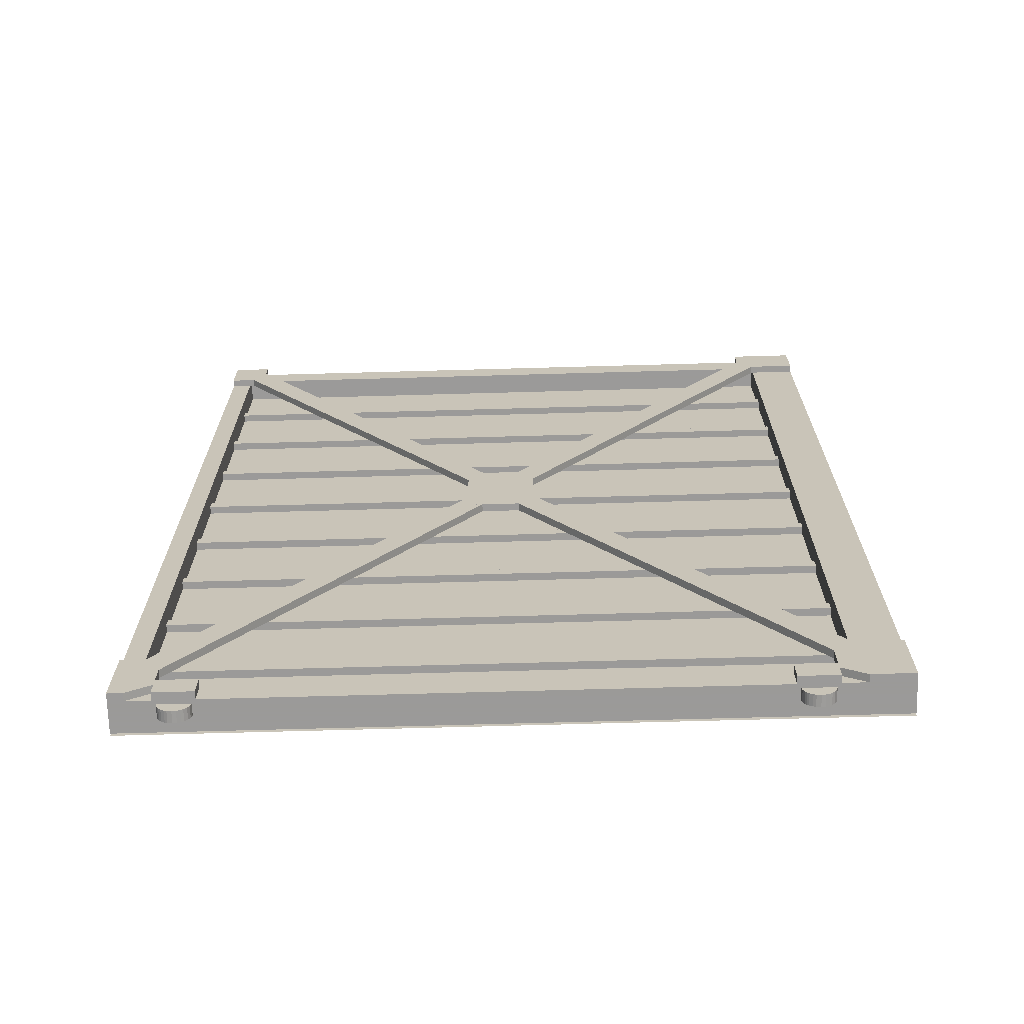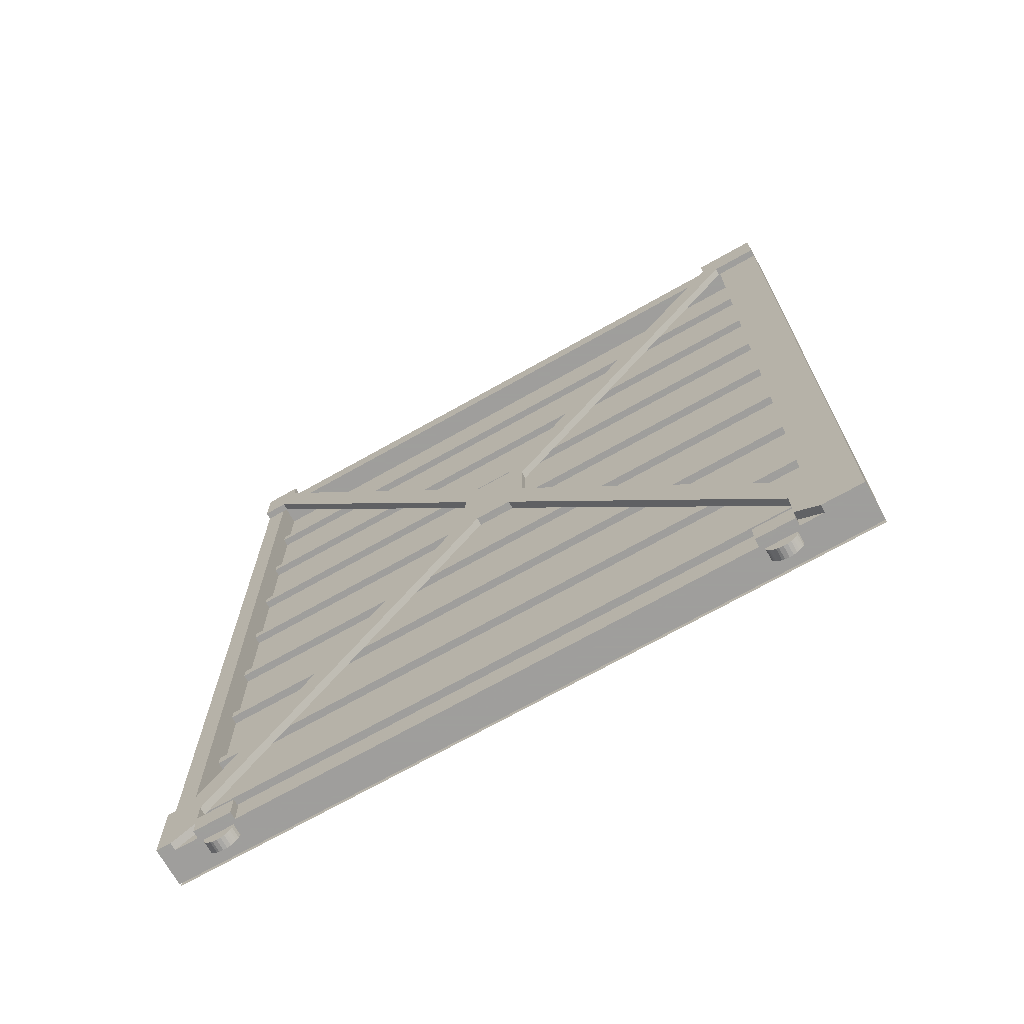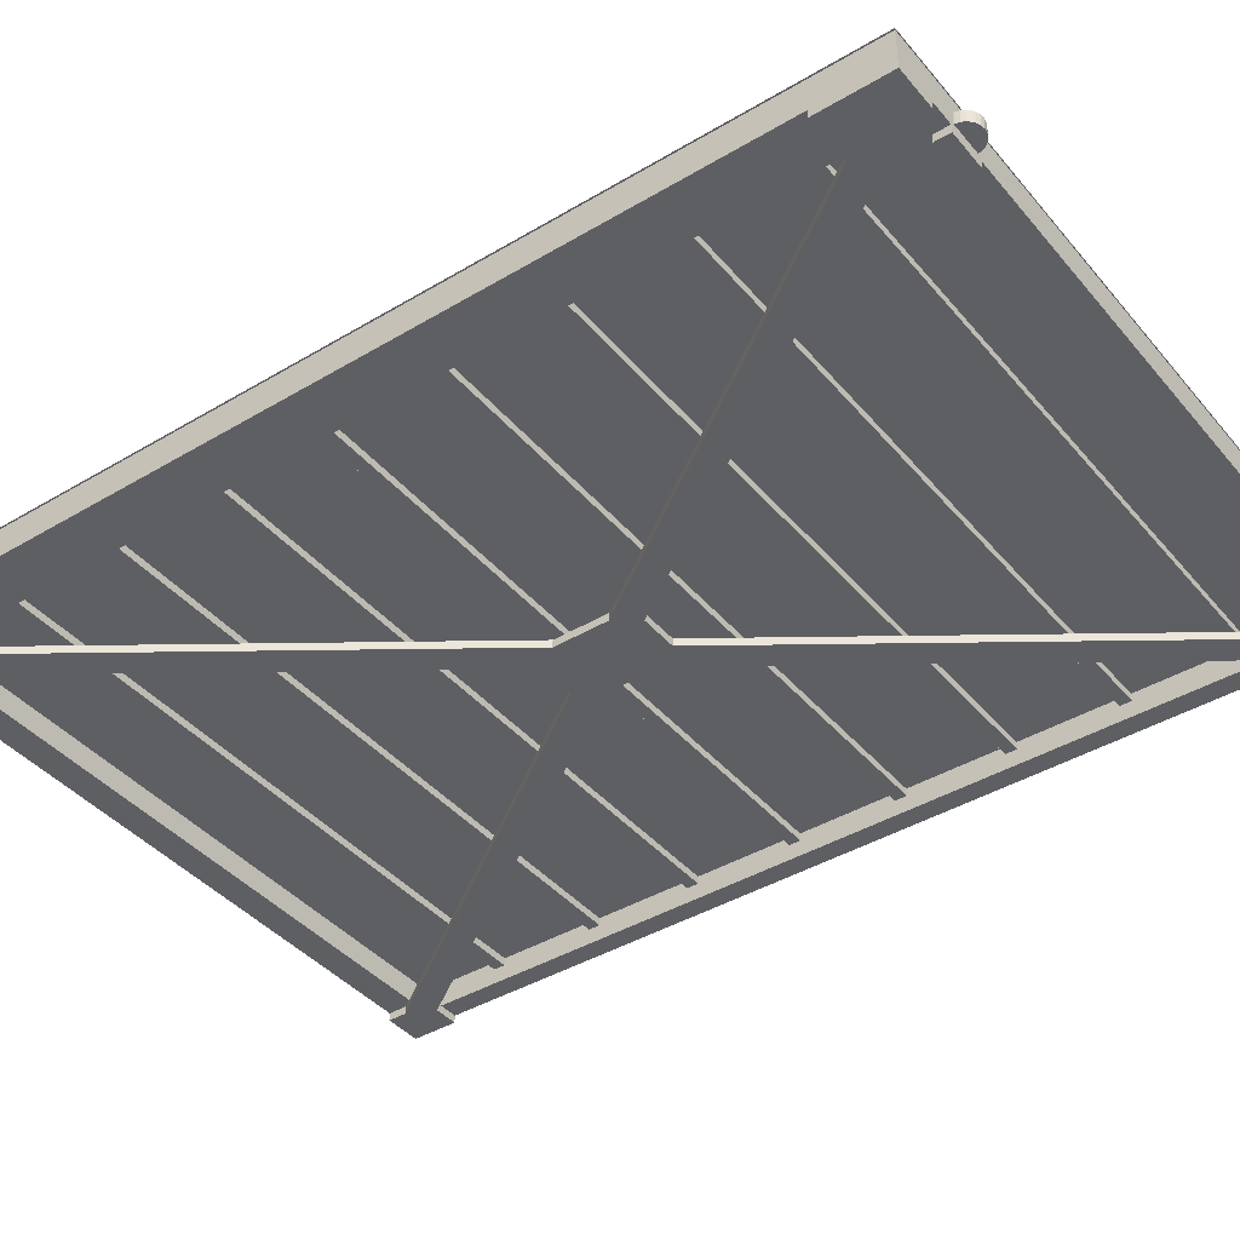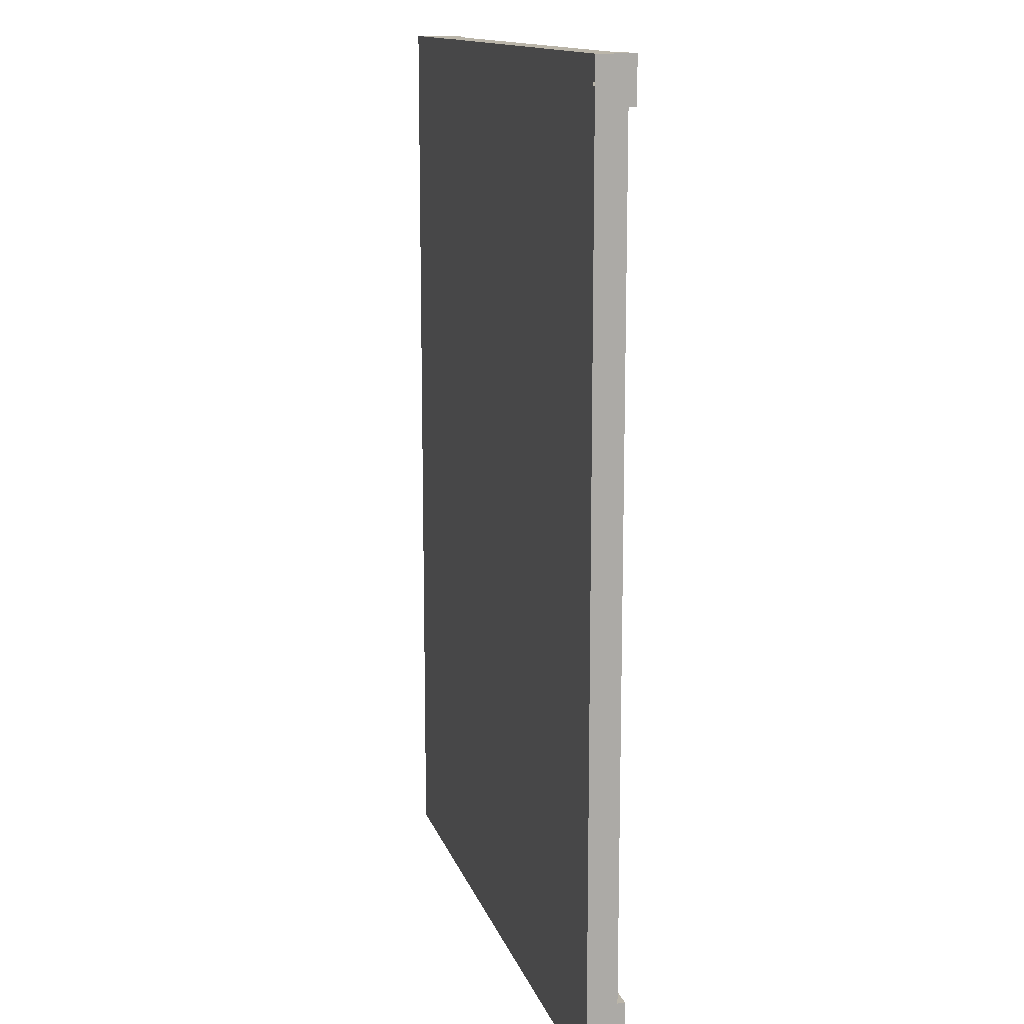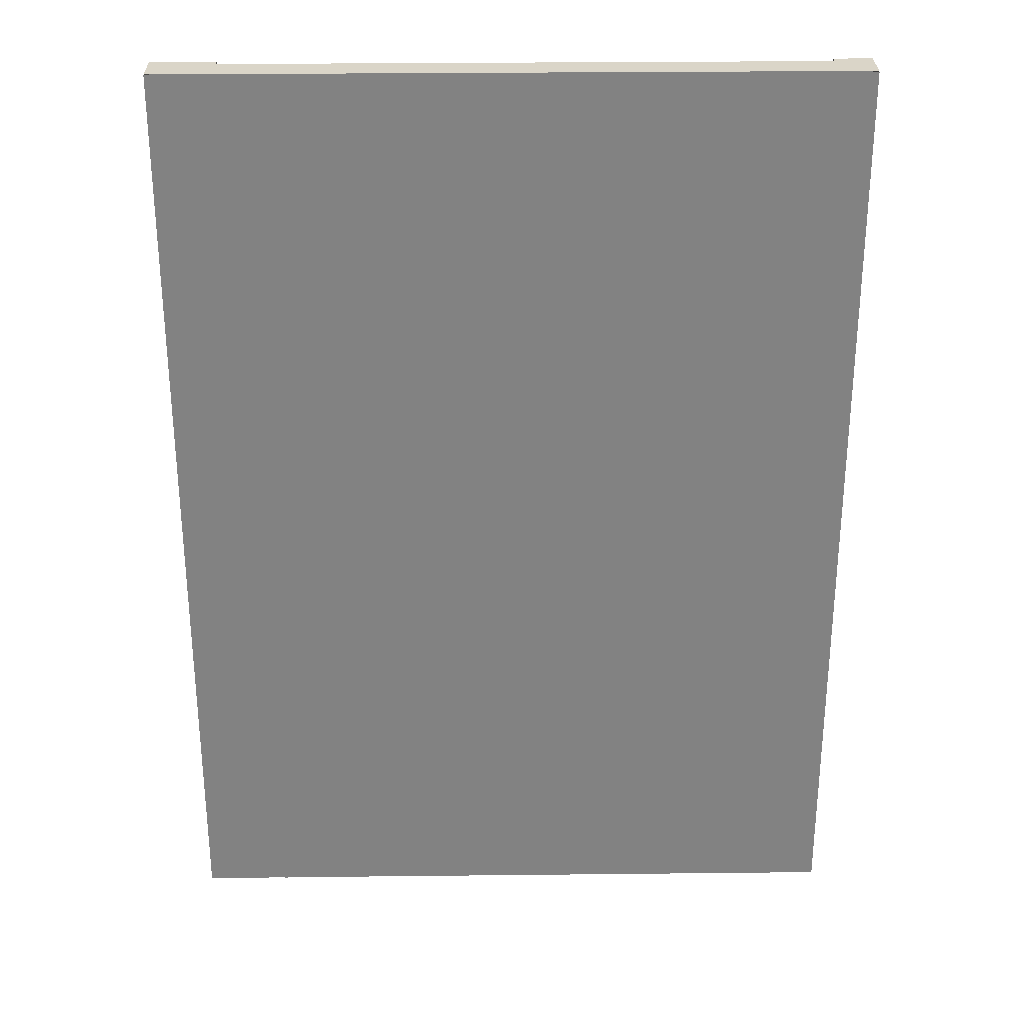
<metadata>
{"format":"obj","ext":"obj","renderer":"f3d","projection":"perspective","resolution":1024,"background":"white","views":[{"elev":-69.5,"azim":-178.4,"up":"+Y"},{"elev":-71.1,"azim":-150.6,"up":"+Y"},{"elev":-40.8,"azim":-53.9,"up":"+Z"},{"elev":13.6,"azim":75.2,"up":"+Y"},{"elev":29.4,"azim":-0.9,"up":"+Y"}]}
</metadata>
<code>
v 3.301 -446.4 3945
v 3.301 -1926 3945
v 1076 -1926 3945
v 1076 -446.4 3945
v 1045 -489.9 3930
v 1045 -1882 3930
v 75.65 -1882 3930
v 75.65 -489.9 3930
v 132.8 -1938 3900
v 133 -1948 3900
v 139.6 -1947 3900
v 143.4 -1946 3900
v 148.3 -1943 3900
v 151.5 -1940 3900
v 153.7 -1936 3900
v 156 -1931 3900
v 156.9 -1924 3900
v 109.1 -1924 3900
v 109.2 -1927 3900
v 110.8 -1933 3900
v 113.6 -1938 3900
v 118 -1943 3900
v 121.7 -1945 3900
v 127.1 -1947 3900
v 133 -1948 3918
v 139.6 -1947 3918
v 143.4 -1946 3918
v 148.3 -1943 3918
v 151.5 -1940 3918
v 153.7 -1936 3918
v 156 -1931 3918
v 156.9 -1924 3918
v 109.1 -1924 3918
v 109.2 -1927 3918
v 110.8 -1933 3918
v 113.6 -1938 3918
v 118 -1943 3918
v 121.7 -1945 3918
v 127.1 -1947 3918
v 132.8 -1938 3918
v 987.5 -1938 3918
v 987.7 -1948 3918
v 981.8 -1947 3918
v 976.4 -1945 3918
v 972.7 -1943 3918
v 968.3 -1938 3918
v 965.5 -1933 3918
v 963.9 -1927 3918
v 963.8 -1924 3918
v 1012 -1924 3918
v 1011 -1931 3918
v 1008 -1936 3918
v 1006 -1940 3918
v 1003 -1943 3918
v 998.1 -1946 3918
v 994.3 -1947 3918
v 987.7 -1948 3900
v 981.8 -1947 3900
v 976.4 -1945 3900
v 972.7 -1943 3900
v 968.3 -1938 3900
v 965.5 -1933 3900
v 963.9 -1927 3900
v 963.8 -1924 3900
v 1012 -1924 3900
v 1011 -1931 3900
v 1008 -1936 3900
v 1006 -1940 3900
v 1003 -1943 3900
v 998.1 -1946 3900
v 994.3 -1947 3900
v 987.5 -1938 3900
v 3.301 -446.4 3941
v 3.301 -1926 3941
v 1076 -1926 3941
v 1076 -446.4 3941
v 75.66 -489.9 3930
v 75.66 -1882 3930
v 1045 -1882 3930
v 1045 -489.9 3930
v 75.66 -489.9 3894
v 75.66 -1882 3894
v 1045 -1882 3894
v 1045 -489.9 3894
v 3.301 -446.4 3894
v 3.301 -1926 3894
v 1076 -1926 3894
v 1076 -446.4 3894
v 75.66 -611.4 3930
v 75.66 -611.4 3918
v 75.66 -629.1 3918
v 75.66 -629.1 3930
v 1045 -611.4 3930
v 1045 -611.4 3918
v 1045 -629.1 3918
v 1045 -629.1 3930
v 75.66 -776.4 3930
v 75.66 -776.4 3918
v 75.66 -794.1 3918
v 75.66 -794.1 3930
v 1045 -776.4 3930
v 1045 -776.4 3918
v 1045 -794.1 3918
v 1045 -794.1 3930
v 75.66 -941.5 3930
v 75.66 -941.5 3918
v 75.66 -959.2 3918
v 75.66 -959.2 3930
v 1045 -941.5 3930
v 1045 -941.5 3918
v 1045 -959.2 3918
v 1045 -959.2 3930
v 75.66 -1107 3930
v 75.66 -1107 3918
v 75.66 -1124 3918
v 75.66 -1124 3930
v 1045 -1107 3930
v 1045 -1107 3918
v 1045 -1124 3918
v 1045 -1124 3930
v 75.66 -1272 3930
v 75.66 -1272 3918
v 75.66 -1289 3918
v 75.66 -1289 3930
v 1045 -1272 3930
v 1045 -1272 3918
v 1045 -1289 3918
v 1045 -1289 3930
v 75.66 -1437 3930
v 75.66 -1437 3918
v 75.66 -1454 3918
v 75.66 -1454 3930
v 1045 -1437 3930
v 1045 -1437 3918
v 1045 -1454 3918
v 1045 -1454 3930
v 75.66 -1602 3930
v 75.66 -1602 3918
v 75.66 -1619 3918
v 75.66 -1619 3930
v 1045 -1602 3930
v 1045 -1602 3918
v 1045 -1619 3918
v 1045 -1619 3930
v 75.66 -1767 3930
v 75.66 -1767 3918
v 75.66 -1784 3918
v 75.66 -1784 3930
v 1045 -1767 3930
v 1045 -1767 3918
v 1045 -1784 3918
v 1045 -1784 3930
v 103.5 -1888 3882
v 103.5 -1926 3882
v 162.5 -1926 3882
v 162.5 -1888 3882
v 103.5 -1888 3894
v 162.5 -1888 3894
v 162.5 -1926 3894
v 103.5 -1926 3894
v 958.2 -1888 3882
v 958.2 -1926 3882
v 1017 -1926 3882
v 1017 -1888 3882
v 958.2 -1888 3894
v 1017 -1888 3894
v 1017 -1926 3894
v 958.2 -1926 3894
v 611.1 -1089 3894
v 503.6 -1089 3894
v 503.6 -1089 3882
v 611.1 -1089 3882
v 611.1 -1242 3894
v 611.1 -1242 3882
v 503.6 -1242 3894
v 503.6 -1242 3882
v 1017 -1820 3882
v 97.61 -511.2 3882
v 97.61 -511.2 3894
v 1017 -1820 3894
v 1017 -1855 3894
v 1017 -1855 3882
v 74.04 -511.2 3894
v 74.04 -511.2 3882
v 97.61 -1820 3894
v 1017 -511.2 3894
v 1017 -511.2 3882
v 97.61 -1820 3882
v 97.61 -1855 3882
v 97.61 -1855 3894
v 1041 -511.2 3882
v 1041 -511.2 3894
v 1041 -1820 3882
v 1041 -1820 3894
v 97.61 -475.8 3882
v 97.61 -475.8 3894
v 74.03 -1820 3894
v 74.03 -1820 3882
v 1017 -475.8 3894
v 1017 -475.8 3882
v 3.301 -1820 3894
v 3.301 -1820 3882
v 3.301 -1926 3882
v 67.17 -1926 3894
v 67.17 -1926 3882
v 103.5 -1902 3894
v 103.5 -1902 3882
v 103.5 -1820 3894
v 103.5 -1820 3882
v 1076 -1820 3894
v 1076 -1820 3882
v 1076 -1926 3882
v 1054 -1926 3894
v 1054 -1926 3882
v 1017 -1902 3894
v 1017 -1902 3882
v 1017 -446.4 3894
v 1017 -446.4 3882
v 1076 -446.4 3882
v 1076 -517.1 3894
v 1076 -517.1 3882
v 1017 -517.1 3894
v 1017 -517.1 3882
v 103.5 -446.4 3882
v 3.301 -446.4 3882
v 103.5 -446.4 3894
v 103.5 -517.1 3882
v 103.5 -517.1 3894
v 3.301 -517.1 3882
v 3.301 -517.1 3894
f 1 2 3 4
f 5 6 7 8
f 9 11 10
f 9 12 11
f 9 13 12
f 9 14 13
f 9 15 14
f 9 16 15
f 9 17 16
f 9 18 17
f 9 19 18
f 9 20 19
f 9 21 20
f 9 22 21
f 9 23 22
f 9 24 23
f 9 10 24
f 10 11 26 25
f 11 12 27 26
f 12 13 28 27
f 13 14 29 28
f 14 15 30 29
f 15 16 31 30
f 16 17 32 31
f 17 18 33 32
f 18 19 34 33
f 19 20 35 34
f 20 21 36 35
f 21 22 37 36
f 22 23 38 37
f 23 24 39 38
f 24 10 25 39
f 25 26 40
f 26 27 40
f 27 28 40
f 28 29 40
f 29 30 40
f 30 31 40
f 31 32 40
f 32 33 40
f 33 34 40
f 34 35 40
f 35 36 40
f 36 37 40
f 37 38 40
f 38 39 40
f 39 25 40
f 43 42 41
f 44 43 41
f 45 44 41
f 46 45 41
f 47 46 41
f 48 47 41
f 49 48 41
f 50 49 41
f 51 50 41
f 52 51 41
f 53 52 41
f 54 53 41
f 55 54 41
f 56 55 41
f 42 56 41
f 58 57 42 43
f 59 58 43 44
f 60 59 44 45
f 61 60 45 46
f 62 61 46 47
f 63 62 47 48
f 64 63 48 49
f 65 64 49 50
f 66 65 50 51
f 67 66 51 52
f 68 67 52 53
f 69 68 53 54
f 70 69 54 55
f 71 70 55 56
f 57 71 56 42
f 72 57 58
f 72 58 59
f 72 59 60
f 72 60 61
f 72 61 62
f 72 62 63
f 72 63 64
f 72 64 65
f 72 65 66
f 72 66 67
f 72 67 68
f 72 68 69
f 72 69 70
f 72 70 71
f 72 71 57
f 77 78 82 81
f 78 79 83 82
f 79 80 84 83
f 80 77 81 84
f 81 82 86 85
f 82 83 87 86
f 83 84 88 87
f 84 81 85 88
f 85 86 74 73
f 86 87 75 74
f 87 88 76 75
f 88 85 73 76
f 93 94 90 89
f 94 95 91 90
f 95 96 92 91
f 101 102 98 97
f 102 103 99 98
f 103 104 100 99
f 109 110 106 105
f 110 111 107 106
f 111 112 108 107
f 117 118 114 113
f 118 119 115 114
f 119 120 116 115
f 125 126 122 121
f 126 127 123 122
f 127 128 124 123
f 133 134 130 129
f 134 135 131 130
f 135 136 132 131
f 141 142 138 137
f 142 143 139 138
f 143 144 140 139
f 149 150 146 145
f 150 151 147 146
f 151 152 148 147
f 156 155 154 153
f 156 153 157 158
f 155 156 158 159
f 154 155 159 160
f 153 154 160 157
f 164 163 162 161
f 164 161 165 166
f 163 164 166 167
f 162 163 167 168
f 161 162 168 165
f 172 171 170 169
f 174 172 169 173
f 176 174 173 175
f 171 176 175 170
f 180 179 178 177
f 181 180 177 182
f 184 182 181 183
f 179 183 184 178
f 188 187 186 185
f 189 188 185 190
f 192 190 189 191
f 187 191 192 186
f 177 178 179 180
f 194 180 177 193
f 196 194 193 195
f 179 196 195 178
f 185 186 187 188
f 198 188 185 197
f 200 198 197 199
f 187 200 199 186
f 86 201 202 203
f 204 86 203 205
f 206 204 205 207
f 208 206 207 209
f 201 208 209 202
f 212 211 210 87
f 214 212 87 213
f 216 214 213 215
f 177 216 215 180
f 211 177 180 210
f 219 218 217 88
f 221 219 88 220
f 223 221 220 222
f 218 223 222 217
f 224 225 85 226
f 227 224 226 228
f 229 227 228 230
f 225 229 230 85
f 172 174 176 171
f 177 182 184 178
f 187 191 189 188
f 178 195 193 177
f 188 198 200 187
f 202 209 207 205 203
f 212 214 216 177 211
f 219 221 223 218
f 224 227 229 225

</code>
